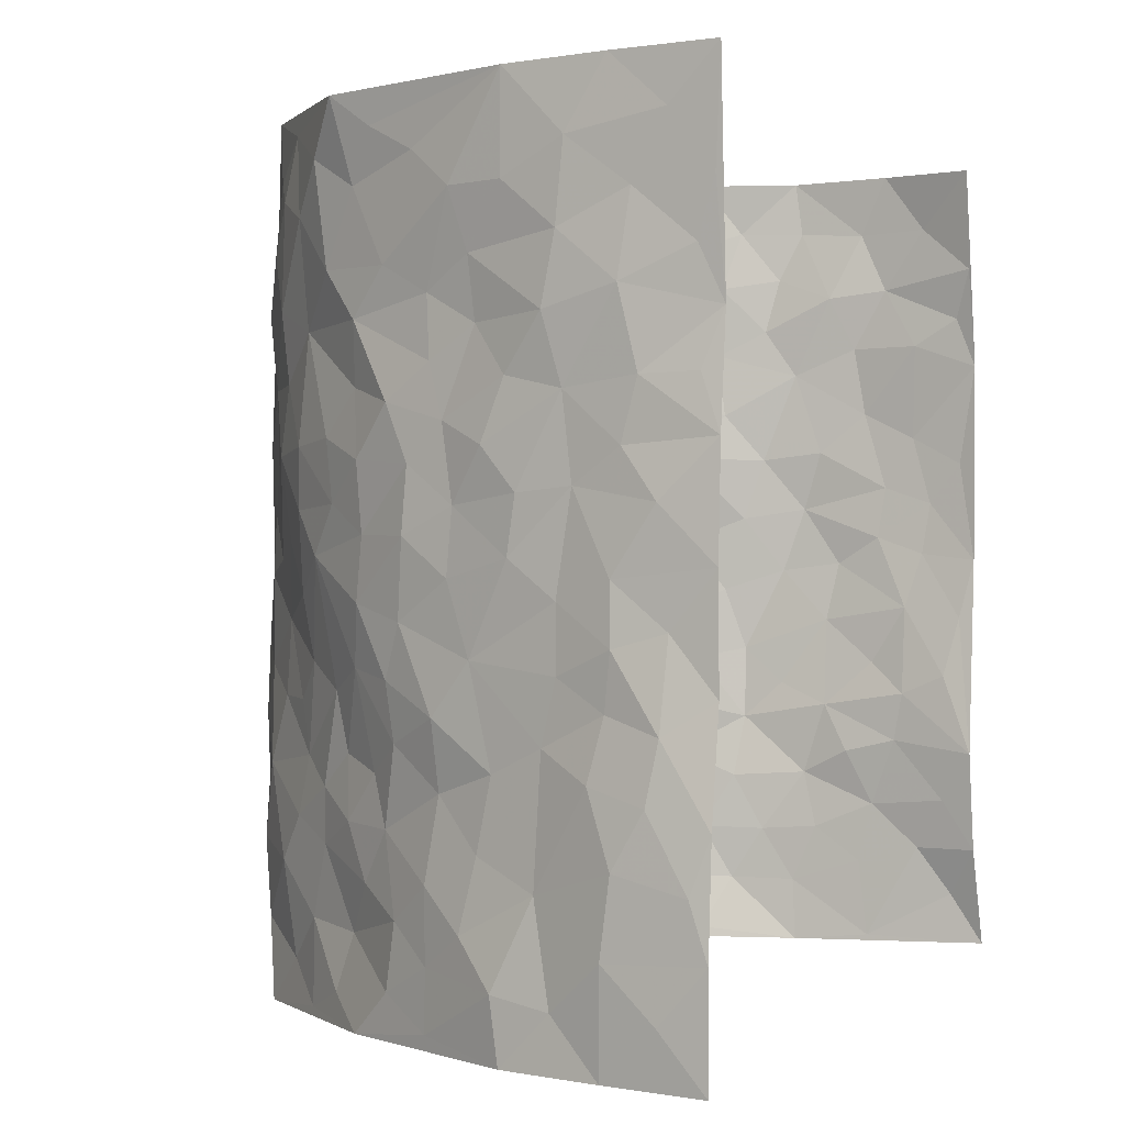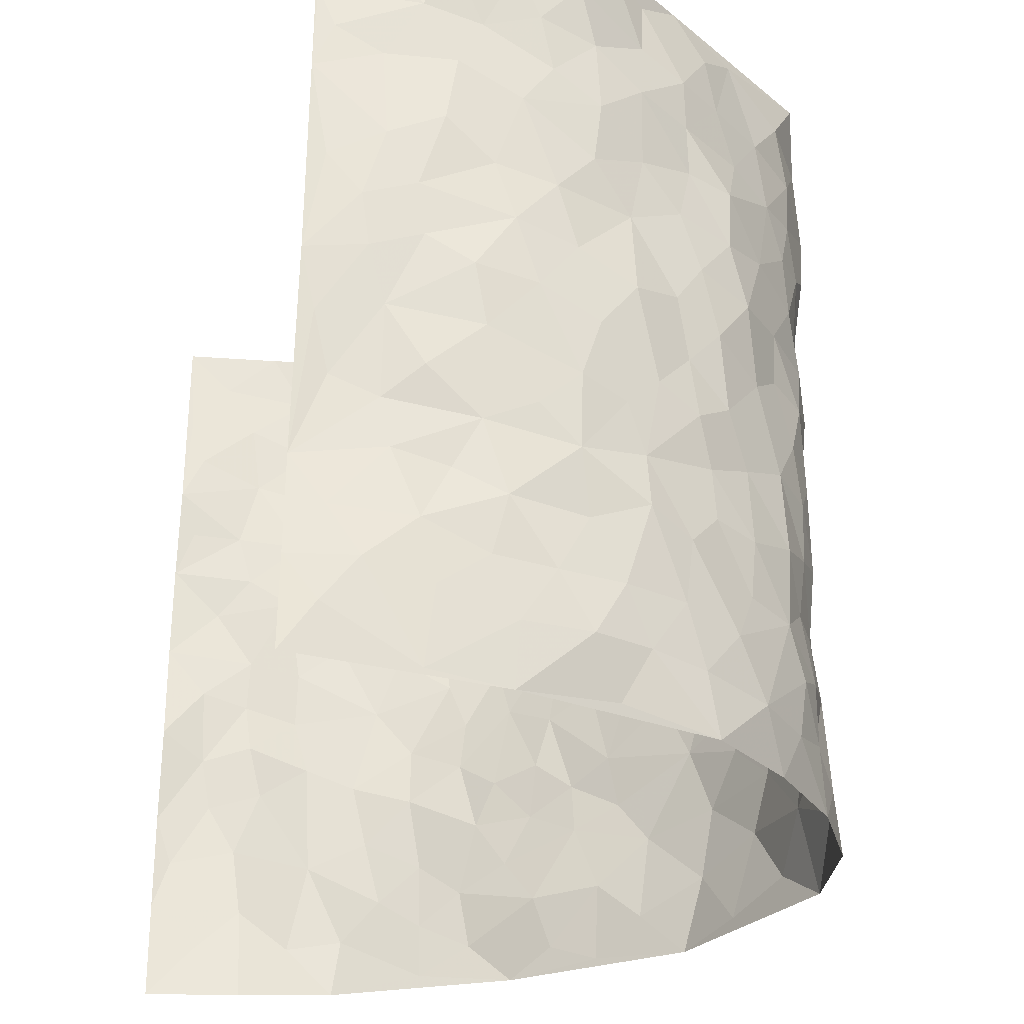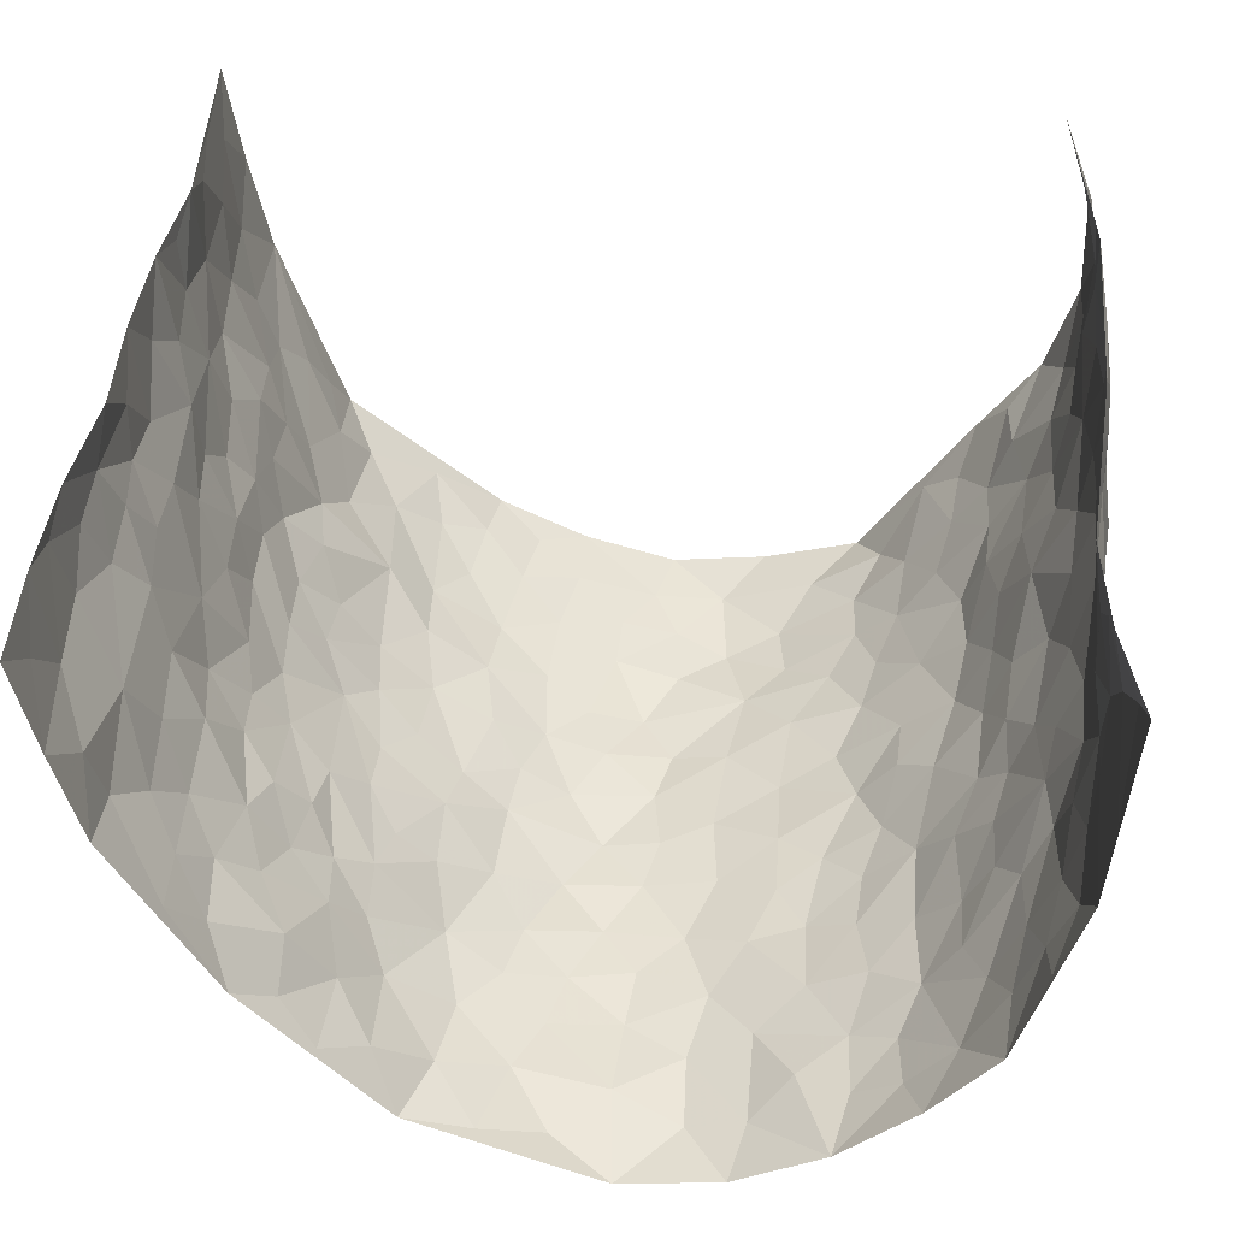
<metadata>
{"format":"obj","ext":"obj","renderer":"f3d","projection":"perspective","resolution":1024,"background":"white","views":[{"elev":0.5,"azim":-67.2,"up":"+Y"},{"elev":-29.9,"azim":75.6,"up":"+Y"},{"elev":42.9,"azim":4.5,"up":"+Z"}]}
</metadata>
<code>
v -0.5524 0.00107 0.4367
v -0.5312 0.9997 0.4415
v 0.4862 0.005585 0.4392
v 0.4493 0.9985 0.4273
v -0.5056 0.3927 0.2614
v -0.5383 0.5007 0.4415
v -0.5246 0.3582 0.3202
v 0.004535 0.005106 -0.3048
v -0.5503 0.2505 0.4392
v -0.5423 0.3386 0.3833
v -0.5001 0.002508 0.1968
v -0.555 0.1259 0.4377
v -0.479 0.2923 0.18
v -0.5285 0.001751 0.3162
v -0.5271 0.2891 0.3023
v -0.3863 0.003698 -0.02047
v -0.5534 0.1885 0.4171
v -0.2585 0.1675 -0.1749
v -0.4996 0.3218 0.2431
v -0.539 0.1207 0.3207
v -0.5467 0.06369 0.3818
v -0.5131 0.0645 0.2574
v -0.4734 0.1279 0.141
v -0.4984 0.07579 0.1865
v -0.5418 0.2079 0.3327
v -0.5461 0.2709 0.3698
v -0.5001 0.177 0.2352
v -0.4748 0.2098 0.1618
v -0.525 0.4889 0.3257
v -0.5342 0.3751 0.4409
v -0.4884 0.9981 0.1948
v -0.4017 0.2232 0.02383
v 0.2517 0.157 -0.2168
v -0.5189 0.7499 0.4421
v -0.302 0.3934 -0.1128
v -0.5035 0.7528 0.2444
v -0.5057 0.8319 0.2606
v -0.4352 0.4418 0.05513
v -0.4456 0.605 0.07006
v -0.409 0.9939 -0.038
v -0.5257 0.6877 0.4192
v -0.4629 0.5616 0.1295
v -0.3283 0.7524 -0.1054
v -0.3845 0.2806 0.002696
v -0.3601 0.2258 -0.04138
v -0.3796 0.1629 -0.011
v -0.3695 0.6357 -0.0624
v -0.3154 0.559 -0.1248
v 0.1642 0.4745 -0.2521
v -0.283 0.2217 -0.1422
v -0.1886 0.6115 -0.2184
v -0.3235 0.6284 -0.1205
v -0.2566 0.05787 -0.1602
v -0.4496 0.7093 0.09764
v -0.318 0.1948 -0.0911
v -0.5182 0.618 0.3345
v -0.03311 0.3492 -0.2926
v 0.0621 0.3406 -0.2858
v 0.2833 0.4515 -0.196
v -0.08957 0.5529 -0.2799
v -0.1499 0.5571 -0.2433
v 0.09648 0.6305 -0.2787
v -0.4579 0.3454 0.1033
v -0.4934 0.5735 0.2123
v -0.5195 0.8109 0.4137
v -0.4179 0.1304 0.0419
v -0.3038 0.01324 -0.1134
v -0.5025 0.4664 0.2599
v -0.4478 0.1733 0.09102
v -0.4445 0.01956 0.08942
v -0.2226 0.002228 -0.2073
v -0.4454 0.0894 0.09078
v -0.4126 0.05468 0.02988
v -0.345 0.03875 -0.0639
v -0.3468 0.1046 -0.04114
v -0.5213 0.6862 0.3534
v -0.5246 0.8748 0.4336
v -0.489 0.5088 0.2015
v 0.008103 0.9993 -0.288
v -0.5022 0.6751 0.2664
v -0.4195 0.3149 0.04242
v -0.4054 0.4602 -0.008227
v 0.01176 0.5723 -0.2953
v -0.04526 0.4843 -0.2938
v 0.007741 0.4209 -0.2899
v -0.1177 0.1288 -0.2711
v -0.435 0.6692 0.04072
v -0.5322 0.5631 0.3769
v -0.4855 0.6906 0.1971
v -0.349 0.2975 -0.04672
v -0.4466 0.2676 0.1071
v -0.3944 0.687 -0.01503
v -0.1581 0.4862 -0.2423
v -0.2246 0.4367 -0.1831
v -0.4583 0.6481 0.116
v -0.004899 0.1185 -0.2875
v -0.3476 0.5094 -0.08792
v -0.2827 0.2883 -0.1292
v -0.2121 0.5044 -0.2008
v -0.1634 0.3829 -0.2393
v -0.5334 0.6254 0.4421
v -0.4821 0.622 0.1694
v -0.5029 0.5797 0.2772
v -0.2975 0.1108 -0.1159
v -0.4091 0.5324 -0.0001923
v -0.4713 0.4056 0.1516
v -0.1228 0.3252 -0.27
v -0.1388 0.2504 -0.2584
v -0.4108 0.6108 -0.005636
v 0.1141 0.7284 -0.2768
v 0.002101 0.216 -0.2956
v -0.06784 0.2743 -0.2886
v 0.01007 0.2894 -0.2912
v -0.3412 0.3642 -0.06468
v -0.1831 0.1846 -0.2391
v -0.4617 0.4874 0.1226
v -0.4224 0.3805 0.03426
v -0.386 0.3912 -0.01949
v -0.2669 0.5241 -0.1605
v -0.2236 0.3509 -0.1893
v -0.3009 0.4666 -0.1275
v -0.2054 0.2718 -0.2189
v -0.08624 0.4126 -0.2863
v -0.4457 0.5307 0.06401
v -0.08623 0.1992 -0.2815
v -0.1958 0.09416 -0.226
v -0.3222 0.2586 -0.08942
v -0.5319 0.4382 0.3892
v -0.5299 0.4214 0.3281
v 0.09555 0.4235 -0.2763
v 0.2031 0.2378 -0.2332
v 0.08601 0.5179 -0.2791
v 0.02365 0.4891 -0.2875
v 0.1654 0.3935 -0.2513
v 0.4952 0.4957 0.2444
v 0.217 0.4343 -0.2368
v 0.2567 0.3132 -0.2111
v 0.1628 0.5677 -0.2625
v 0.129 0.9978 -0.2724
v -0.2613 0.6193 -0.1764
v 0.3591 0.8799 -0.09326
v 0.3867 0.9989 -0.03299
v -0.1973 0.7813 -0.2244
v -0.0501 0.8648 -0.2811
v -0.2687 0.3489 -0.1448
v -0.3748 0.5651 -0.05289
v -0.06929 0.0539 -0.287
v -0.1442 0.02304 -0.2465
v 0.1281 0.003752 -0.2867
v 0.02139 0.8603 -0.2917
v -0.01091 0.7002 -0.2969
v 0.3659 0.1956 -0.103
v 0.3195 0.2895 -0.1687
v 0.4532 0.5258 0.04683
v 0.4186 0.5459 -0.01177
v 0.3892 0.1342 -0.07761
v 0.4213 0.2267 -0.01716
v 0.3598 0.3612 -0.1074
v 0.02917 0.6413 -0.2978
v -0.05235 0.6286 -0.2829
v -0.1347 0.7306 -0.2535
v -0.07919 0.6941 -0.2779
v -0.05244 0.7918 -0.2811
v -0.1272 0.634 -0.2613
v 0.02812 0.7746 -0.2899
v 0.2474 0.9946 -0.2371
v -0.01103 0.9275 -0.288
v -0.2437 0.846 -0.1922
v -0.1804 0.8804 -0.2234
v -0.281 0.7798 -0.1644
v -0.2202 0.9986 -0.1984
v -0.2048 0.6964 -0.2114
v -0.2773 0.6994 -0.1572
v -0.1283 0.8305 -0.2544
v -0.1092 0.9985 -0.2534
v 0.2174 0.7444 -0.2418
v 0.1727 0.6666 -0.2491
v 0.3029 0.5949 -0.1726
v 0.2543 0.5234 -0.2189
v 0.2575 0.6653 -0.2125
v 0.3701 0.744 -0.1009
v 0.3239 0.6828 -0.152
v 0.2737 0.7324 -0.2022
v 0.07666 0.9292 -0.2903
v 0.08714 0.8224 -0.2944
v 0.1528 0.8564 -0.2784
v 0.2456 0.8712 -0.2264
v 0.2977 0.7925 -0.1764
v 0.2288 0.5957 -0.2324
v -0.5145 0.8686 0.3435
v -0.4681 0.8154 0.1491
v -0.5181 0.7756 0.3305
v -0.5127 0.9992 0.3182
v -0.5222 0.9408 0.3837
v -0.5087 0.922 0.2707
v -0.4903 0.8849 0.195
v -0.4442 0.9266 0.07448
v -0.4685 0.884 0.1269
v -0.4655 0.745 0.1563
v -0.4273 0.8115 0.03332
v -0.4454 0.7793 0.09307
v -0.4059 0.8975 -0.01203
v -0.3382 0.8759 -0.1114
v -0.4251 0.9566 0.01665
v -0.385 0.8126 -0.05391
v -0.3755 0.933 -0.07371
v -0.299 0.9712 -0.1344
v -0.4069 0.758 -0.01103
v -0.2846 0.9005 -0.1586
v -0.2309 0.9301 -0.1903
v 0.1622 0.7831 -0.2713
v 0.2478 0.8027 -0.2222
v 0.1918 0.931 -0.2569
v 0.3418 0.8111 -0.1193
v 0.3058 0.8791 -0.1625
v 0.3269 0.9813 -0.1242
v 0.277 0.935 -0.2028
v 0.3673 0.9484 -0.07814
v 0.3392 0.4932 -0.1332
v 0.2991 0.529 -0.1712
v 0.4007 0.6034 -0.04927
v 0.3756 0.664 -0.09497
v 0.3628 0.5875 -0.1188
v 0.3265 0.1891 -0.1601
v 0.3973 0.3339 -0.05123
v 0.3901 0.5219 -0.07153
v 0.3205 0.3881 -0.1629
v -0.1105 0.9147 -0.2523
v -0.1661 0.9581 -0.229
v 0.3032 0.1322 -0.1847
v 0.437 0.01392 0.07271
v 0.2 0.3333 -0.2445
v 0.2624 0.3848 -0.2117
v 0.4502 0.2466 0.03734
v 0.493 0.997 0.1851
v 0.4495 0.2525 0.432
v 0.3992 0.8117 -0.03859
v 0.4887 0.4863 0.1702
v 0.3952 0.7461 -0.04126
v 0.4718 0.5006 0.4319
v 0.4741 0.2925 0.1209
v 0.4112 0.467 -0.02573
v 0.4755 0.3104 0.2304
v 0.437 0.4146 0.01956
v 0.4024 0.001586 -0.04616
v 0.09471 0.2531 -0.28
v 0.4095 0.07641 -0.03174
v 0.135 0.3197 -0.2605
v 0.3666 0.2661 -0.1094
v 0.4664 0.2661 0.3272
v 0.4692 0.4609 0.09468
v 0.4364 0.08109 0.03681
v 0.3835 0.4253 -0.08027
v 0.4542 0.3707 0.06268
v 0.2714 0.2322 -0.1957
v 0.3976 0.2708 -0.05526
v 0.2542 0.07807 -0.2154
v 0.3268 0.001632 -0.1426
v 0.2364 0.001686 -0.2268
v 0.1944 0.1148 -0.2365
v 0.07431 0.1714 -0.2918
v 0.1473 0.1906 -0.2652
v 0.4519 0.1461 0.06819
v 0.4882 0.4216 0.2292
v 0.4781 0.2204 0.2018
v 0.463 0.07885 0.1061
v 0.4784 0.3832 0.1204
v 0.4801 0.3378 0.1697
v 0.4641 0.327 0.3387
v 0.4928 0.5668 0.1978
v 0.4685 0.1442 0.1469
v 0.473 0.1497 0.2188
v 0.4796 0.3669 0.2937
v 0.4579 0.3512 0.3951
v 0.475 0.4387 0.3392
v 0.4432 0.3118 0.03929
v 0.4748 0.1069 0.2771
v 0.3079 0.06226 -0.1731
v 0.3629 0.06787 -0.115
v 0.07754 0.07989 -0.2963
v 0.1461 0.07365 -0.2729
v 0.4766 0.7498 0.4317
v 0.4709 0.07845 0.1883
v 0.4611 0.2147 0.1096
v 0.4656 0.4256 0.4139
v 0.4821 0.5087 0.3603
v 0.4678 0.2504 0.2616
v 0.4237 0.1475 -0.007217
v 0.4673 0.0009021 0.1928
v 0.4127 0.3931 -0.0347
v 0.484 0.0676 0.3986
v 0.4605 0.1281 0.4343
v 0.4757 0.1817 0.2951
v 0.4776 0.127 0.3552
v 0.4749 0.0103 0.2886
v 0.4633 0.1904 0.3923
v 0.4718 0.5548 0.1204
v 0.4783 0.6321 0.1457
v 0.4369 0.6348 0.04685
v 0.4951 0.6913 0.2798
v 0.4619 0.7706 0.08706
v 0.4805 0.625 0.4111
v 0.4882 0.6413 0.221
v 0.4914 0.5945 0.3087
v 0.4848 0.7434 0.1876
v 0.4876 0.5298 0.2994
v 0.4861 0.5739 0.3703
v 0.4911 0.6592 0.3459
v 0.4616 0.6915 0.0966
v 0.4303 0.7232 0.02839
v 0.4076 0.6738 -0.02329
v 0.4924 0.8528 0.308
v 0.4841 0.8701 0.1655
v 0.4925 0.7769 0.266
v 0.4812 0.7784 0.3508
v 0.4831 0.8442 0.2349
v 0.4639 0.8742 0.4268
v 0.4767 0.8017 0.1485
v 0.477 0.8118 0.4074
v 0.4922 0.9304 0.1945
v 0.4885 0.9997 0.3088
v 0.4575 0.997 0.06817
v 0.496 0.9261 0.2748
v 0.4833 0.9294 0.3614
v 0.478 0.9331 0.1144
v 0.4241 0.9011 0.023
v 0.3988 0.8817 -0.03776
v 0.42 0.9695 0.01873
v 0.4388 0.8215 0.02943
v 0.4622 0.8598 0.09225
f 29 6 128
f 12 21 20
f 26 10 9
f 55 45 46
f 27 19 15
f 26 9 17
f 101 6 88
f 12 1 21
f 7 15 19
f 125 86 96
f 84 123 85
f 129 29 128
f 25 27 15
f 12 20 17
f 73 75 66
f 22 14 11
f 26 17 25
f 9 12 17
f 25 15 26
f 5 129 7
f 52 146 48
f 55 18 50
f 7 19 5
f 20 27 25
f 124 82 105
f 41 76 34
f 20 14 22
f 14 20 21
f 14 21 1
f 24 22 11
f 24 27 22
f 72 66 69
f 69 32 91
f 70 24 11
f 24 23 27
f 17 20 25
f 27 20 22
f 10 15 7
f 10 26 15
f 23 28 27
f 27 13 19
f 28 23 69
f 13 27 28
f 119 121 94
f 10 7 129
f 6 30 128
f 9 10 30
f 36 192 80
f 80 102 89
f 118 81 44
f 64 103 78
f 115 126 86
f 45 32 46
f 91 63 13
f 129 68 29
f 95 87 54
f 95 54 199
f 202 40 204
f 82 97 105
f 29 88 6
f 18 55 104
f 148 126 71
f 38 82 124
f 50 18 122
f 117 82 38
f 5 19 106
f 82 117 118
f 80 64 102
f 127 45 55
f 194 77 190
f 98 35 114
f 39 124 105
f 127 50 98
f 106 19 13
f 66 75 46
f 39 95 42
f 63 117 38
f 95 89 102
f 101 56 76
f 51 140 99
f 18 53 126
f 62 83 132
f 45 127 90
f 112 113 57
f 103 29 68
f 130 85 58
f 109 39 105
f 35 94 121
f 113 246 58
f 151 165 163
f 120 100 94
f 114 127 98
f 192 190 65
f 95 39 87
f 36 191 37
f 67 104 74
f 56 101 88
f 13 63 106
f 192 34 76
f 268 241 243
f 108 115 125
f 93 84 60
f 133 84 85
f 156 288 157
f 101 76 41
f 80 103 64
f 105 97 146
f 99 61 51
f 92 109 47
f 125 96 111
f 158 227 153
f 75 104 55
f 69 66 32
f 81 91 32
f 106 78 68
f 42 64 78
f 77 34 65
f 24 70 72
f 75 73 16
f 16 71 67
f 2 34 77
f 13 28 91
f 103 56 88
f 56 80 76
f 72 69 23
f 11 16 70
f 16 73 70
f 16 67 74
f 115 18 126
f 24 72 23
f 73 72 70
f 16 74 75
f 72 73 66
f 32 45 44
f 84 83 60
f 66 46 32
f 78 106 116
f 117 63 81
f 67 53 104
f 103 68 78
f 69 91 28
f 36 80 89
f 106 38 116
f 106 68 5
f 81 118 117
f 62 132 138
f 32 44 81
f 53 67 71
f 57 58 85
f 123 100 107
f 93 60 61
f 33 230 224
f 8 96 147
f 132 133 130
f 140 48 119
f 93 100 123
f 122 98 50
f 164 60 160
f 53 71 126
f 125 112 108
f 193 194 195
f 75 55 46
f 63 91 81
f 56 103 80
f 196 198 31
f 18 104 53
f 121 48 97
f 38 106 63
f 118 97 82
f 97 35 121
f 51 172 140
f 130 134 49
f 87 39 109
f 288 252 263
f 97 114 35
f 47 43 92
f 57 113 58
f 248 130 58
f 34 101 41
f 114 90 127
f 116 124 42
f 145 94 35
f 118 114 97
f 167 79 175
f 98 145 35
f 85 123 57
f 43 47 52
f 199 36 89
f 42 78 116
f 159 83 62
f 88 29 103
f 74 104 75
f 118 44 90
f 173 140 172
f 42 95 102
f 190 192 37
f 65 190 77
f 89 95 199
f 125 111 112
f 92 87 109
f 18 115 122
f 177 180 176
f 112 57 107
f 109 105 146
f 93 94 100
f 285 286 275
f 96 86 147
f 137 232 131
f 57 123 107
f 87 92 208
f 49 134 136
f 132 130 49
f 161 164 162
f 50 127 55
f 122 108 107
f 122 107 100
f 48 140 52
f 118 90 114
f 99 119 94
f 123 84 93
f 36 37 192
f 48 121 119
f 120 122 100
f 39 42 124
f 38 124 116
f 248 58 246
f 44 45 90
f 98 122 120
f 146 52 47
f 94 93 99
f 168 209 170
f 212 183 188
f 202 197 200
f 42 102 64
f 107 108 112
f 99 93 61
f 8 280 96
f 112 111 113
f 125 115 86
f 115 108 122
f 128 30 10
f 5 68 129
f 10 129 128
f 132 49 138
f 83 84 133
f 130 133 85
f 83 133 132
f 248 134 130
f 156 152 224
f 151 110 165
f 212 186 211
f 153 224 249
f 254 251 244
f 246 261 262
f 225 158 249
f 49 136 179
f 185 184 150
f 214 188 181
f 181 188 182
f 161 163 174
f 143 170 172
f 110 211 185
f 184 79 167
f 174 228 169
f 62 110 159
f 163 150 144
f 210 169 229
f 170 143 168
f 176 211 110
f 98 120 145
f 94 145 120
f 48 146 97
f 109 146 47
f 148 86 126
f 147 86 148
f 71 8 148
f 8 147 148
f 244 276 254
f 232 136 134
f 174 143 161
f 60 83 160
f 163 162 151
f 159 160 83
f 261 281 262
f 259 281 149
f 219 220 59
f 246 113 111
f 33 255 131
f 157 256 152
f 137 255 153
f 230 278 279
f 262 260 33
f 154 155 242
f 131 255 137
f 248 131 232
f 281 280 149
f 259 258 278
f 220 179 59
f 159 151 160
f 162 160 151
f 164 61 60
f 228 174 144
f 144 174 163
f 159 110 151
f 161 172 164
f 186 184 185
f 161 162 163
f 61 164 51
f 160 162 164
f 187 217 213
f 150 163 165
f 205 202 200
f 79 184 139
f 170 43 173
f 174 169 143
f 161 143 172
f 167 144 150
f 176 180 183
f 172 170 173
f 223 226 221
f 185 150 165
f 99 140 119
f 207 206 203
f 172 51 164
f 43 52 173
f 173 52 140
f 167 175 228
f 228 229 169
f 210 168 169
f 177 110 62
f 189 138 179
f 62 138 177
f 136 232 233
f 181 182 222
f 150 184 167
f 178 180 189
f 49 179 138
f 177 138 189
f 180 178 182
f 178 179 220
f 307 308 304
f 222 223 221
f 215 187 188
f 176 183 212
f 187 213 186
f 214 215 188
f 185 211 186
f 237 181 239
f 182 188 183
f 110 185 165
f 216 215 141
f 211 176 212
f 182 183 180
f 176 110 177
f 213 184 186
f 178 189 179
f 177 189 180
f 195 190 37
f 197 198 200
f 195 194 190
f 34 192 65
f 80 192 76
f 37 196 195
f 194 2 77
f 193 2 194
f 196 37 191
f 31 193 195
f 198 196 191
f 31 195 196
f 199 201 191
f 197 204 31
f 198 191 201
f 31 198 197
f 201 199 54
f 36 199 191
f 54 208 201
f 208 43 205
f 208 54 87
f 198 201 200
f 206 205 203
f 43 170 203
f 210 207 209
f 40 202 206
f 31 204 40
f 197 202 204
f 208 205 200
f 43 203 205
f 205 206 202
f 203 209 207
f 171 40 207
f 40 206 207
f 208 200 201
f 43 208 92
f 170 209 203
f 168 143 169
f 207 210 171
f 168 210 209
f 188 187 212
f 212 187 186
f 166 139 213
f 184 213 139
f 237 214 181
f 215 214 141
f 216 141 218
f 213 217 166
f 142 166 216
f 217 216 166
f 187 215 217
f 216 217 215
f 237 141 214
f 142 216 218
f 223 222 182
f 179 136 59
f 223 220 219
f 267 238 251
f 237 327 141
f 223 182 178
f 158 290 253
f 220 223 178
f 59 233 227
f 233 59 136
f 248 246 131
f 153 249 158
f 251 254 267
f 223 219 226
f 111 261 246
f 297 251 238
f 276 256 157
f 167 228 144
f 229 228 175
f 175 171 229
f 229 171 210
f 260 257 33
f 265 271 272
f 266 289 283
f 269 243 250
f 249 224 152
f 266 283 271
f 227 233 137
f 253 227 158
f 325 313 320
f 135 264 275
f 310 329 239
f 270 298 297
f 249 256 225
f 275 273 269
f 311 222 221
f 155 154 299
f 234 276 157
f 310 311 299
f 222 239 181
f 221 226 155
f 266 263 252
f 242 290 244
f 264 273 275
f 273 264 243
f 242 244 154
f 276 290 225
f 288 234 157
f 240 282 302
f 275 286 306
f 225 290 158
f 234 263 284
f 241 254 276
f 233 232 137
f 137 153 227
f 264 135 238
f 244 251 154
f 260 259 257
f 227 253 219
f 33 224 255
f 154 297 299
f 240 302 307
f 297 154 251
f 264 268 243
f 253 226 219
f 271 284 263
f 277 294 293
f 290 242 253
f 241 234 284
f 59 227 219
f 242 155 226
f 252 245 231
f 157 152 156
f 257 230 33
f 152 256 249
f 278 230 257
f 262 33 131
f 224 153 255
f 259 278 257
f 134 248 232
f 230 279 224
f 96 261 111
f 261 96 280
f 280 281 261
f 246 262 131
f 252 247 245
f 268 267 241
f 283 277 272
f 288 247 252
f 275 274 285
f 295 291 294
f 267 268 264
f 263 234 288
f 309 310 299
f 290 276 244
f 283 272 271
f 267 254 241
f 265 243 241
f 236 240 285
f 297 238 270
f 303 305 298
f 241 276 234
f 221 155 299
f 272 277 293
f 250 243 287
f 286 285 240
f 284 271 265
f 271 263 266
f 295 3 291
f 225 256 276
f 241 284 265
f 289 266 231
f 3 292 291
f 321 235 323
f 293 294 296
f 279 278 258
f 245 279 258
f 279 156 224
f 260 281 259
f 280 8 149
f 262 281 260
f 231 266 252
f 267 264 238
f 306 304 270
f 283 289 295
f 243 269 273
f 236 269 250
f 294 292 296
f 274 236 285
f 269 274 275
f 250 287 293
f 245 289 231
f 236 274 269
f 156 279 247
f 242 226 253
f 247 279 245
f 243 265 287
f 288 156 247
f 265 272 293
f 296 292 236
f 293 287 265
f 295 294 277
f 277 283 295
f 236 250 296
f 289 3 295
f 292 294 291
f 293 296 250
f 300 304 308
f 325 320 235
f 329 330 326
f 270 304 303
f 270 303 298
f 309 305 301
f 135 306 270
f 299 297 298
f 298 309 299
f 238 135 270
f 300 314 305
f 303 300 305
f 304 306 307
f 300 303 304
f 282 319 315
f 322 325 235
f 275 306 135
f 307 306 286
f 240 307 286
f 308 307 302
f 302 282 308
f 308 282 315
f 305 309 298
f 310 309 301
f 310 301 329
f 310 239 311
f 222 311 239
f 299 311 221
f 319 312 315
f 312 323 316
f 301 305 318
f 305 314 316
f 300 308 315
f 316 314 312
f 312 314 315
f 315 314 300
f 323 312 324
f 316 313 318
f 282 4 317
f 330 313 325
f 4 321 324
f 235 320 323
f 282 317 319
f 312 319 317
f 326 325 322
f 316 320 313
f 316 318 305
f 142 218 327
f 327 218 141
f 316 323 320
f 324 312 317
f 4 324 317
f 321 323 324
f 318 313 330
f 328 326 322
f 326 327 329
f 329 327 237
f 326 328 327
f 322 142 328
f 327 328 142
f 329 237 239
f 301 318 330
f 326 330 325
f 330 329 301

</code>
